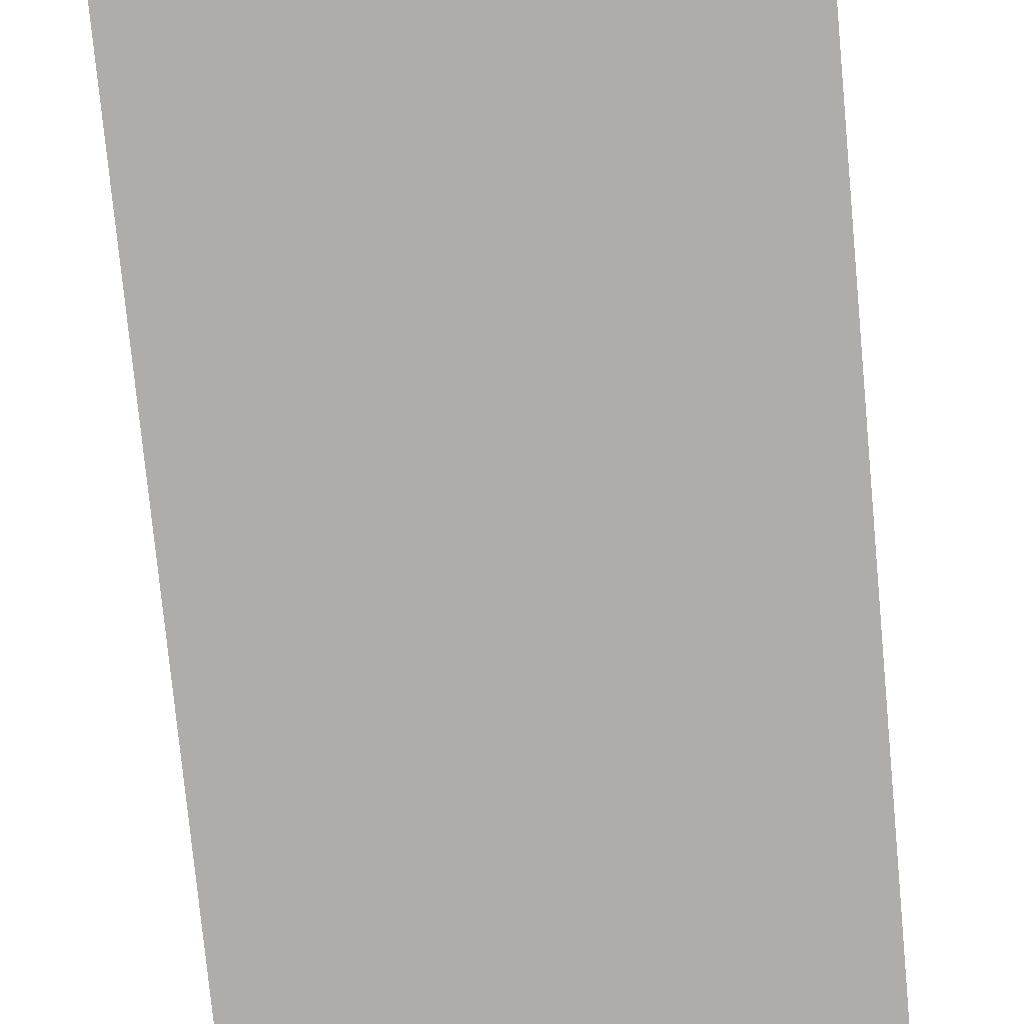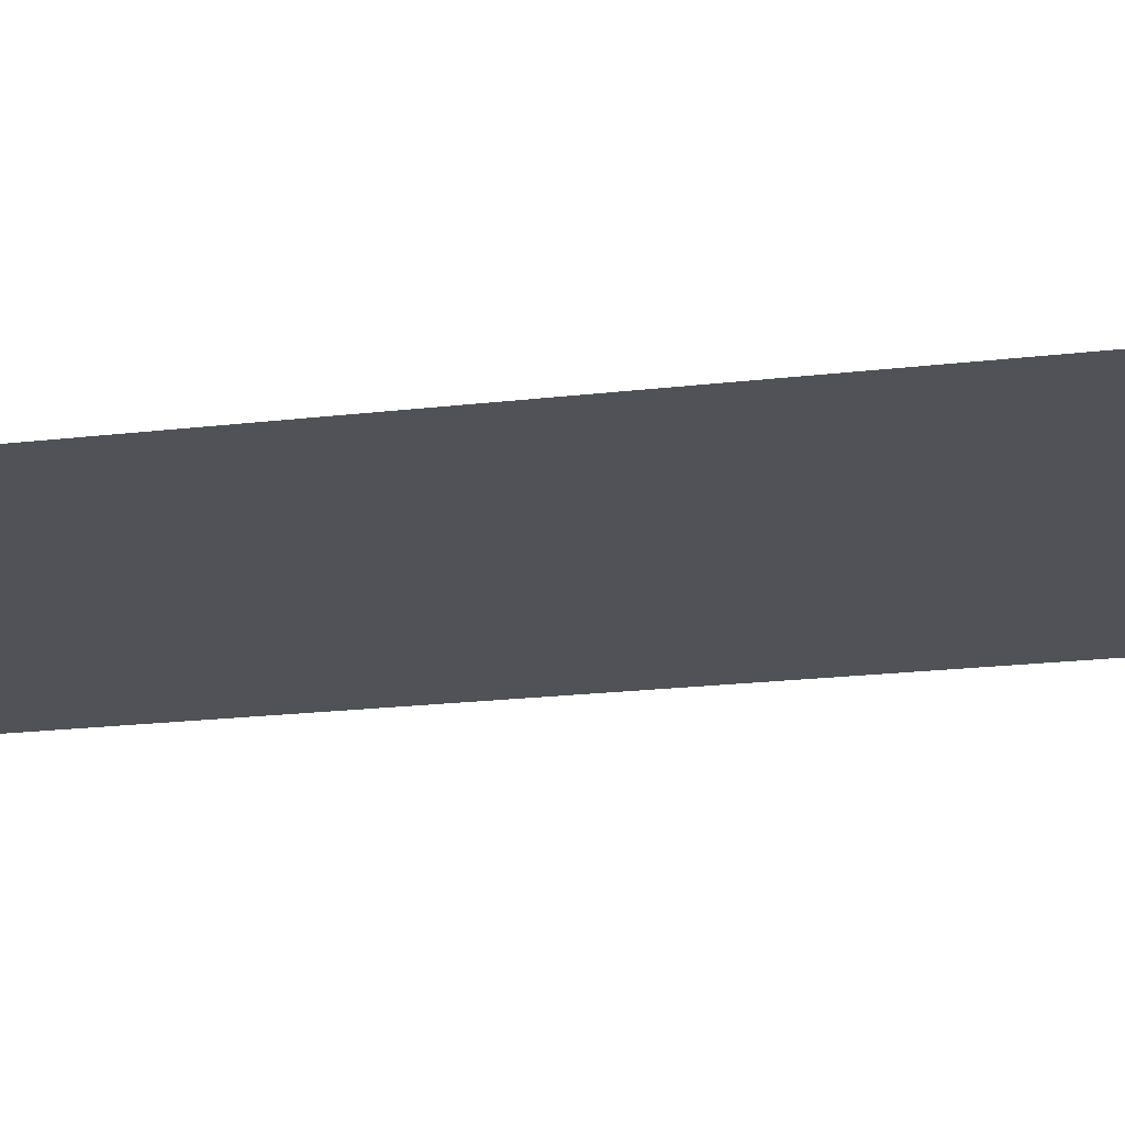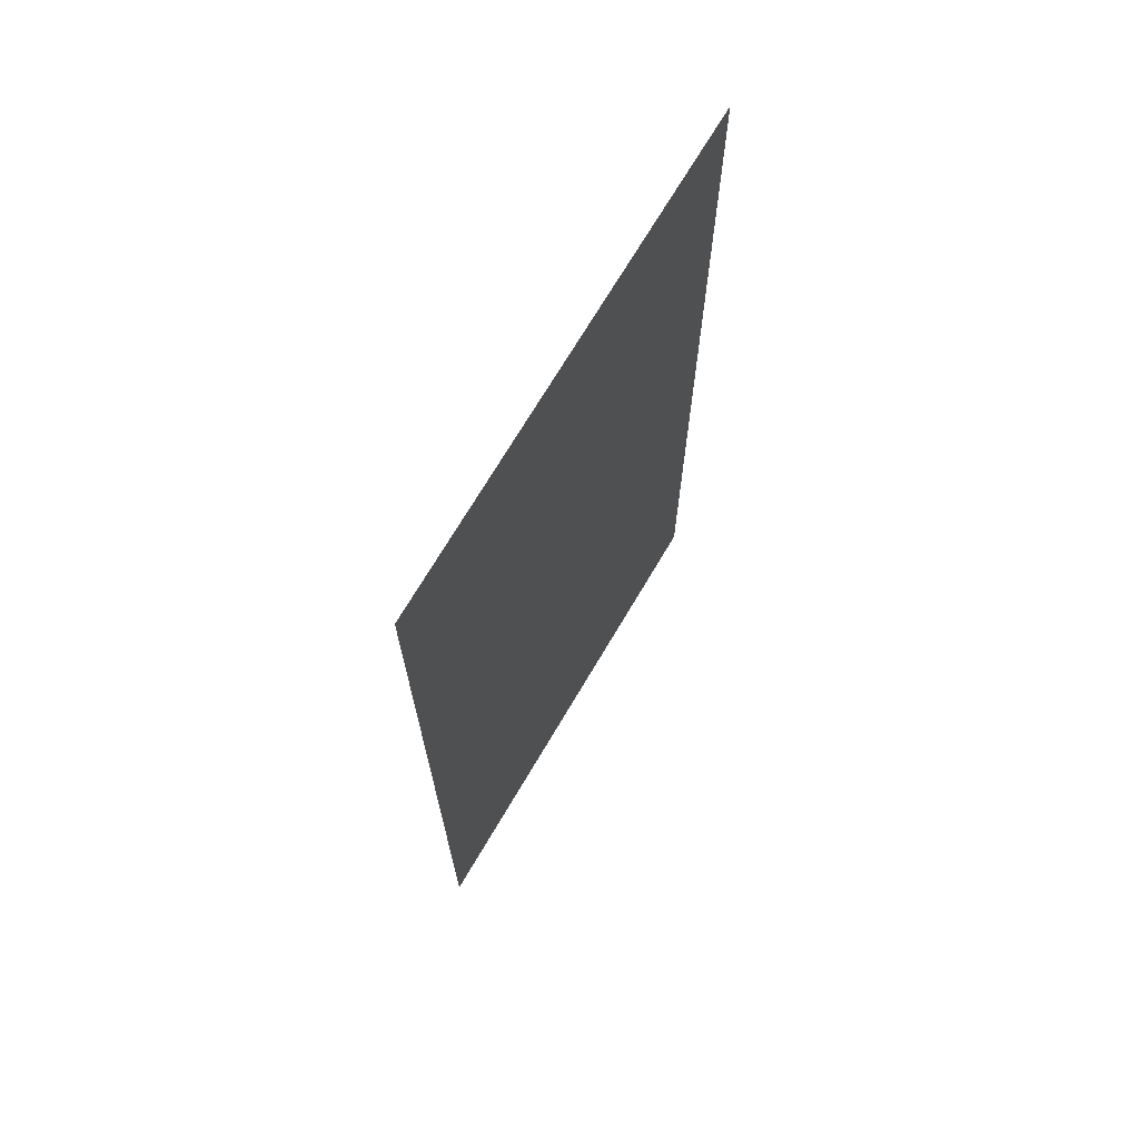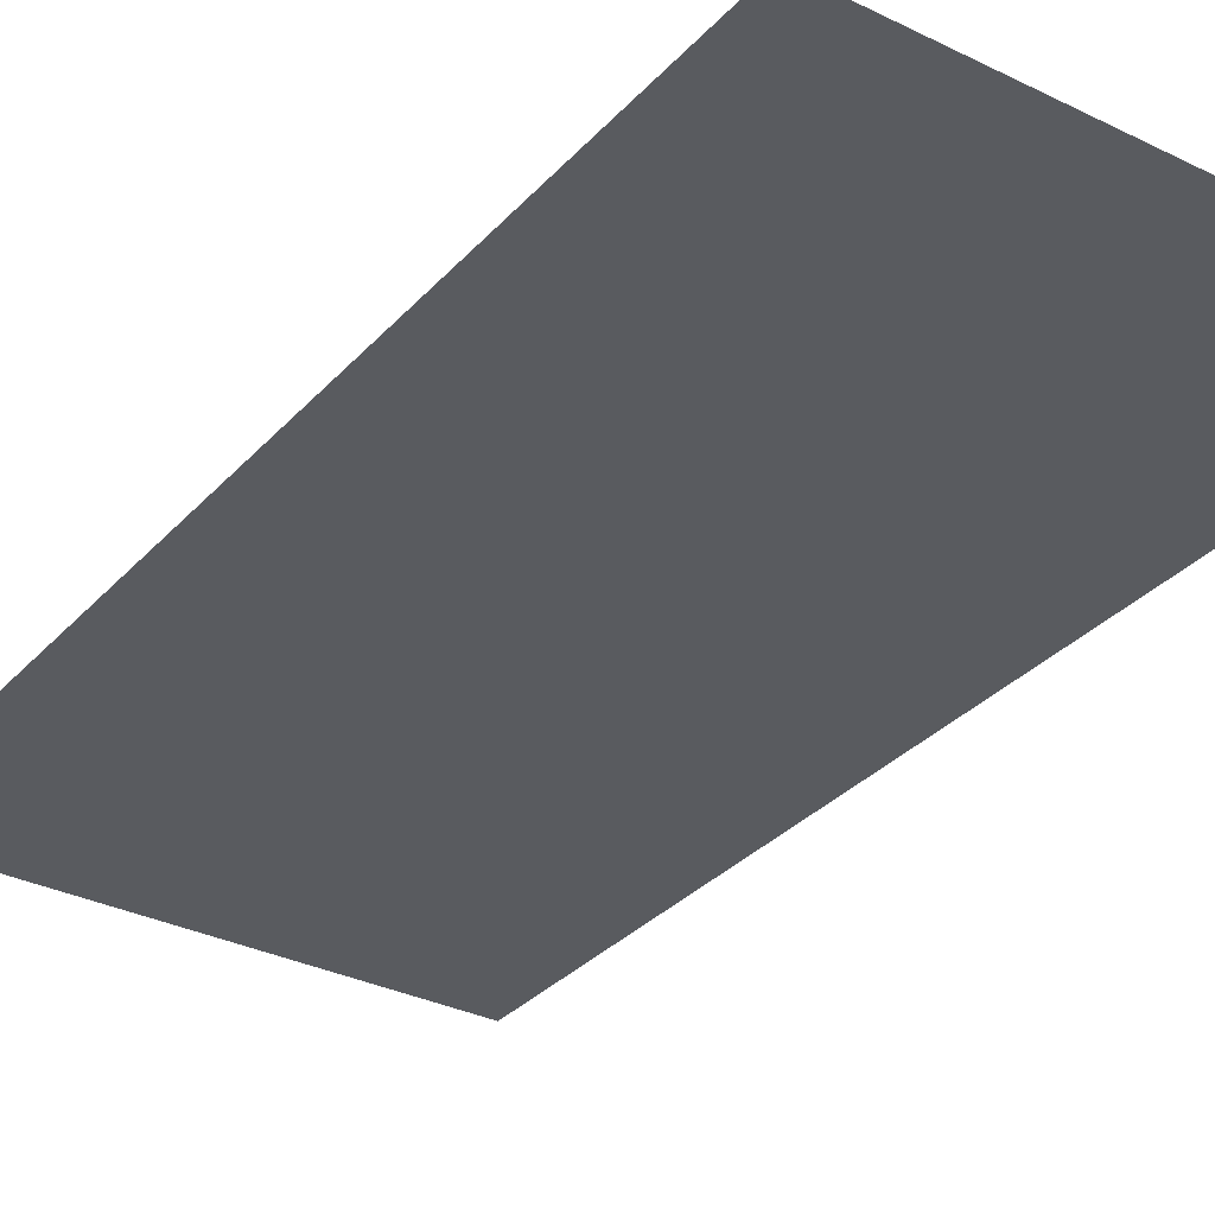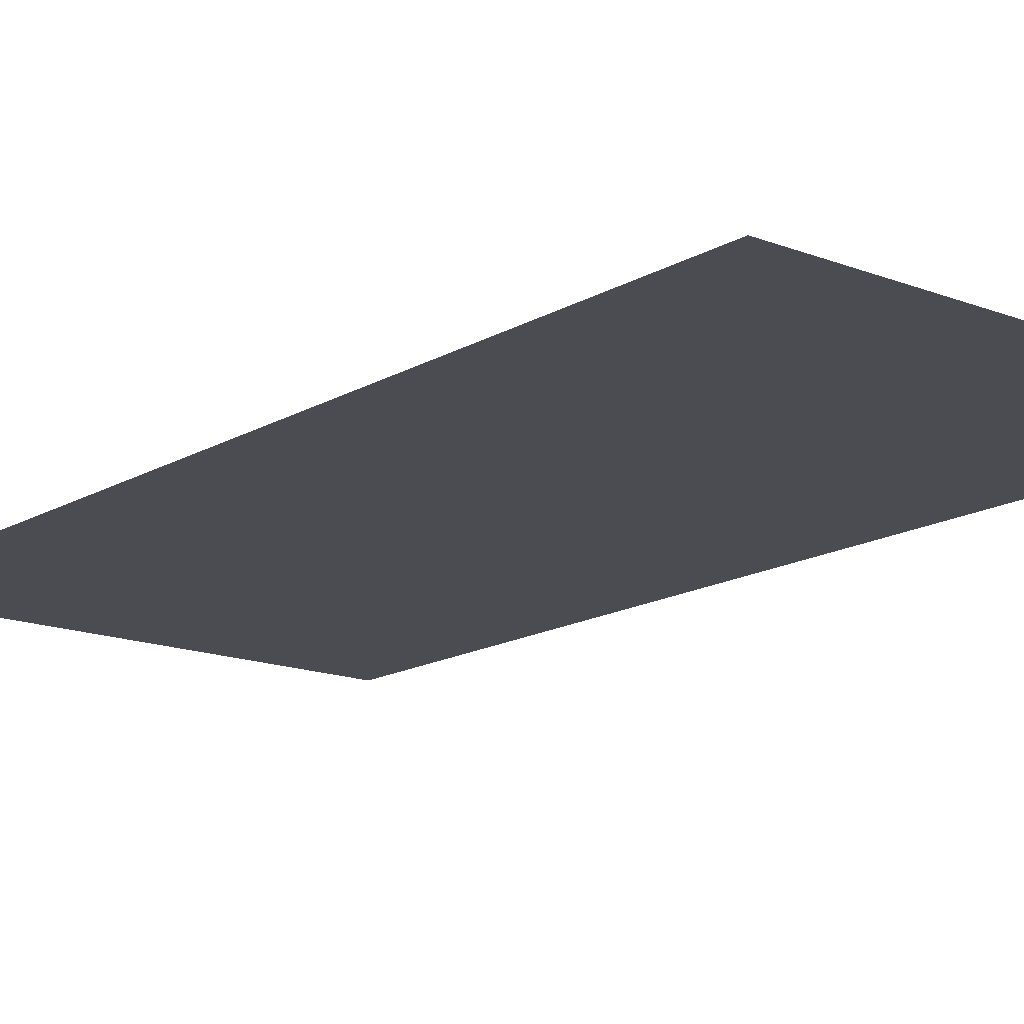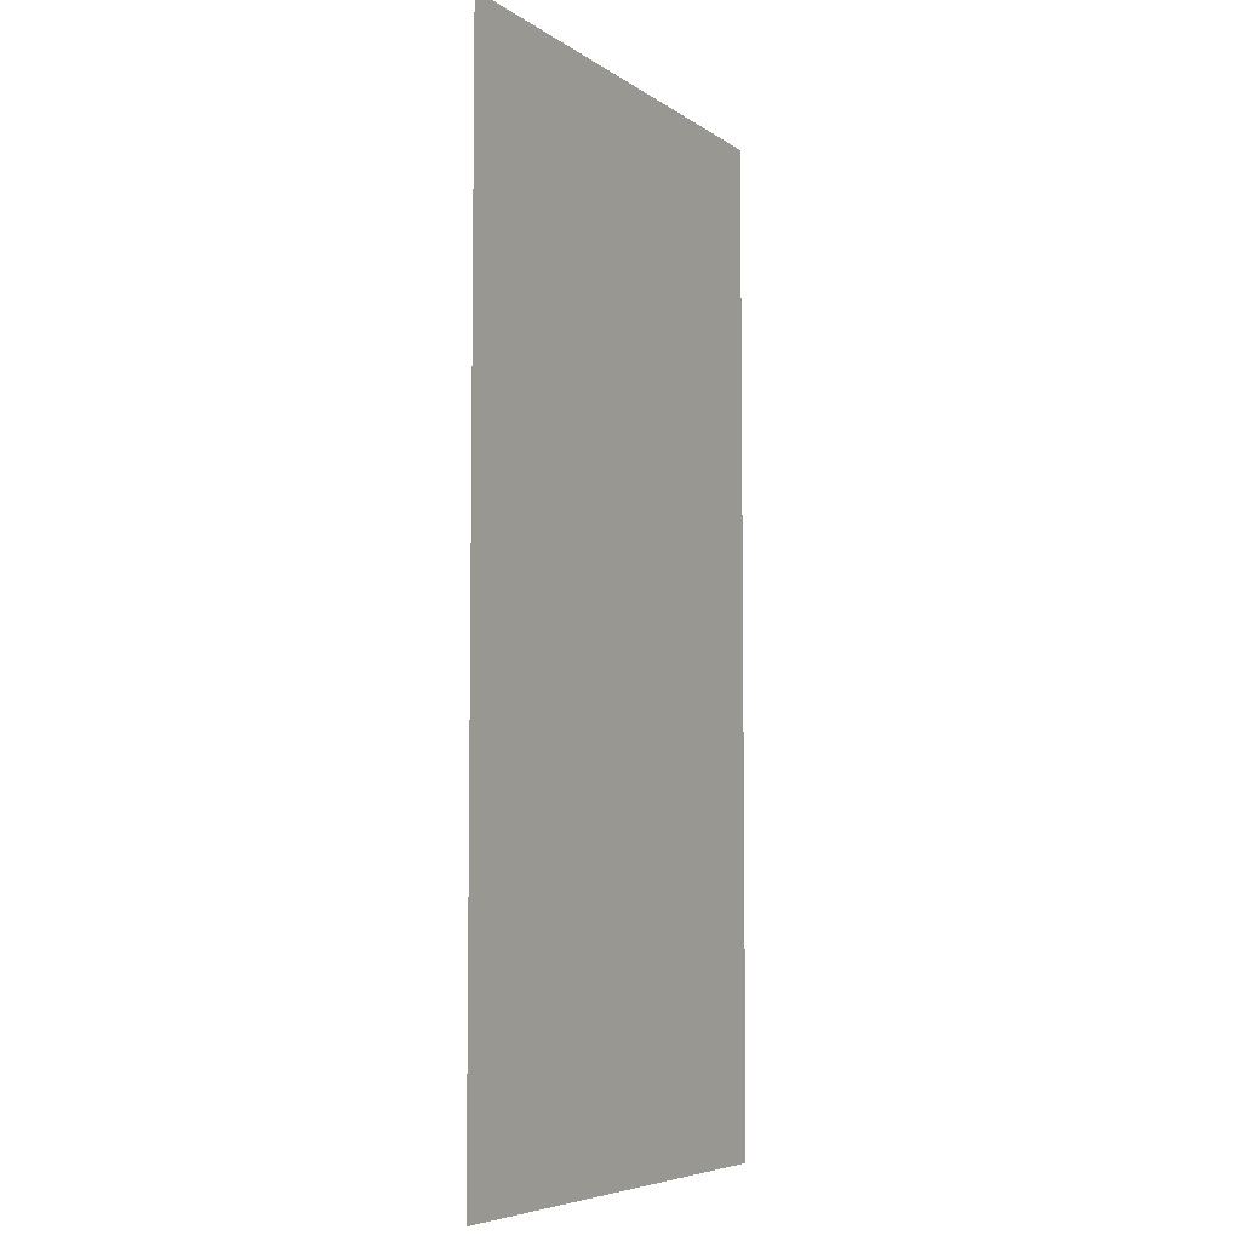
<metadata>
{"format":"obj","ext":"obj","renderer":"f3d","projection":"perspective","resolution":1024,"background":"white","views":[{"elev":-77.3,"azim":-174.6,"up":"+Z"},{"elev":-21.5,"azim":-78.4,"up":"+Z"},{"elev":70.9,"azim":-59.4,"up":"+Y"},{"elev":-32.2,"azim":145.4,"up":"+Z"},{"elev":-15.5,"azim":140.6,"up":"+Z"},{"elev":-6.3,"azim":118.8,"up":"+Y"}]}
</metadata>
<code>
o Cube.000
v -0.6 -1.2 -0
v -0.6 1.2 -1e-06
v 0.6 1.2 0
v 0.6 -1.2 -0
f 1 2 3 4

</code>
